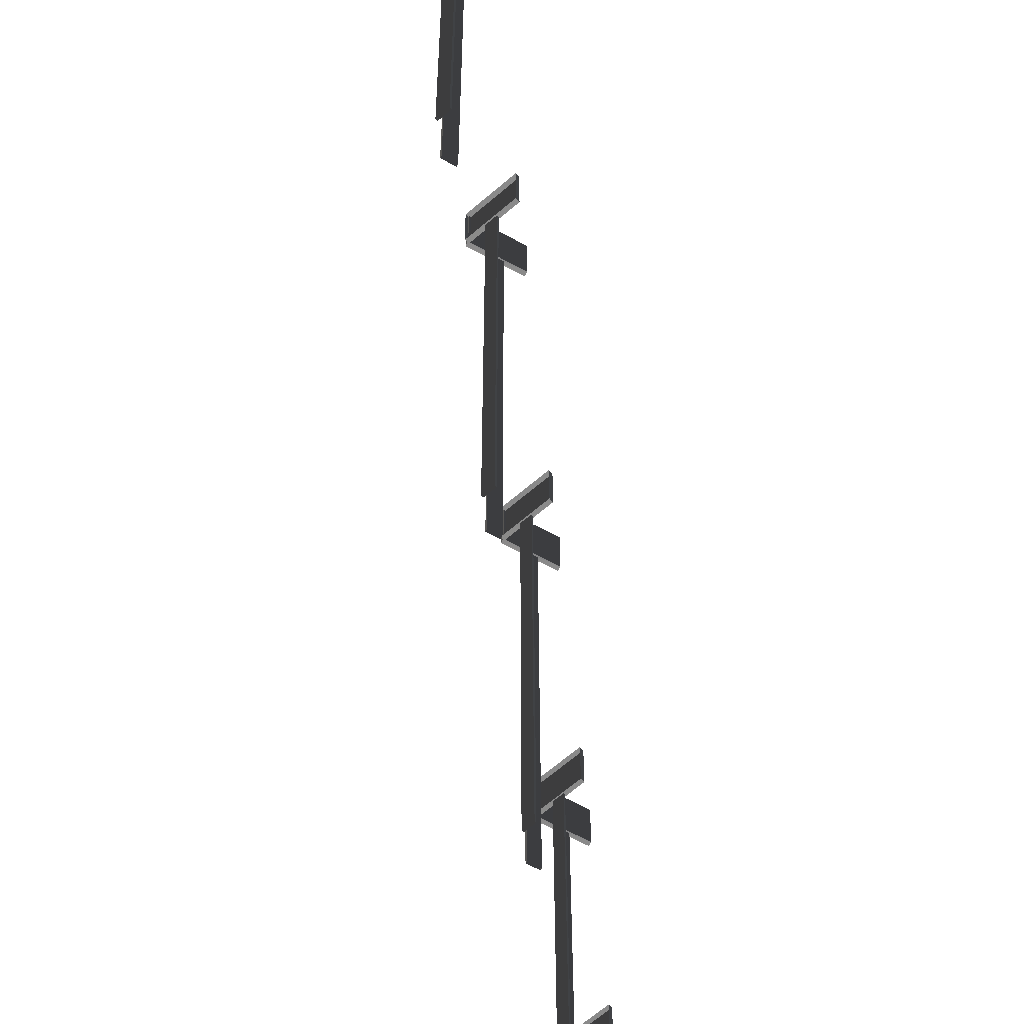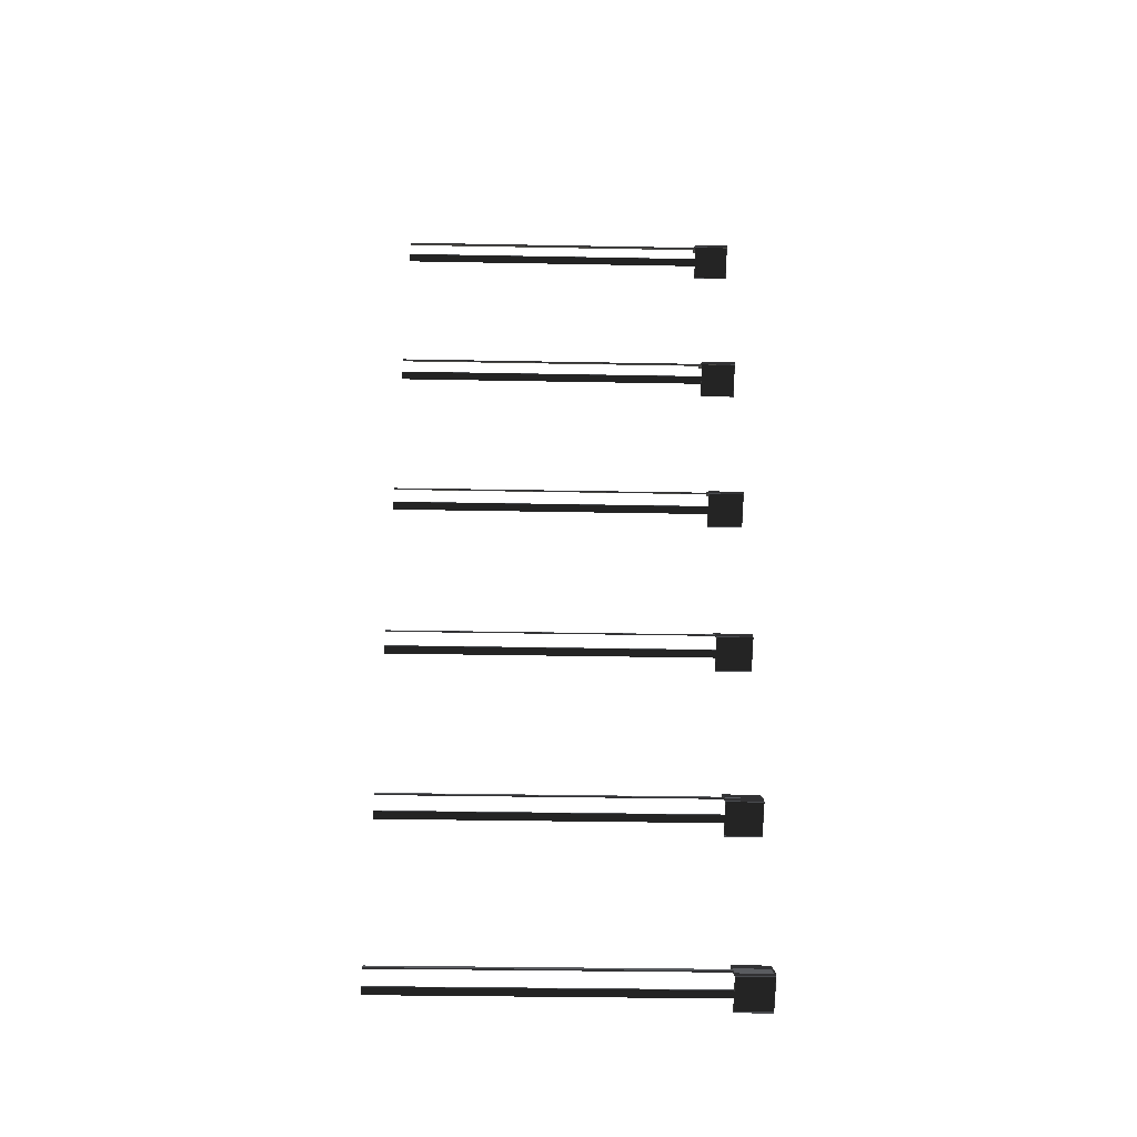
<metadata>
{"format":"obj","ext":"obj","renderer":"f3d","projection":"perspective","resolution":1024,"background":"white","views":[{"elev":-63.6,"azim":-174.0,"up":"+Y"},{"elev":-35.7,"azim":88.6,"up":"+Z"}]}
</metadata>
<code>
v 0.1168 -0.1616 -0.115
v 0.1168 0.1616 -0.115
v -0.148 0.1616 0.07039
v -0.148 -0.1616 0.07039
v -0.1324 -0.1616 0.09271
v -0.148 -0.1616 0.07039
v -0.148 0.1616 0.07039
v -0.1324 0.1616 0.09271
v -0.1324 0.1616 0.09271
v -0.148 0.1616 0.07039
v 0.1168 0.1616 -0.115
v 0.1324 0.1616 -0.09271
v 0.1324 0.1616 -0.09271
v 0.1168 0.1616 -0.115
v 0.1168 -0.1616 -0.115
v 0.1324 -0.1616 -0.09271
v 0.1324 -0.1616 -0.09271
v 0.02577 -0.1619 -0.02736
v -0.03454 -0.1619 0.01486
v -0.1324 -0.1616 0.09271
v -0.1324 -0.1616 0.09271
v -0.03454 -0.1619 0.01486
v -0.04143 -0.1619 0.005006
v -0.148 -0.1616 0.07039
v -0.148 -0.1616 0.07039
v -0.04143 -0.1619 0.005006
v 0.01887 -0.1619 -0.03722
v 0.1168 -0.1616 -0.115
v 0.1168 -0.1616 -0.115
v 0.01887 -0.1619 -0.03722
v 0.02577 -0.1619 -0.02736
v 0.1324 -0.1616 -0.09271
v 0.02577 -0.1619 -0.02736
v 0.02577 -3.091 -0.02736
v -0.03454 -3.091 0.01486
v -0.03454 -0.1619 0.01486
v -0.03454 -0.1619 0.01486
v -0.03454 -3.091 0.01486
v -0.04143 -3.091 0.005006
v -0.04143 -0.1619 0.005006
v -0.04143 -0.1619 0.005006
v -0.04143 -3.091 0.005006
v 0.01887 -3.091 -0.03722
v 0.01887 -0.1619 -0.03722
v 0.01887 -0.1619 -0.03722
v 0.01887 -3.091 -0.03722
v 0.02577 -3.091 -0.02736
v 0.02577 -0.1619 -0.02736
v 0.1161 -0.1616 -0.1032
v -0.1475 -0.1616 -0.2901
v -0.1475 0.1616 -0.2901
v 0.1161 0.1616 -0.1032
v -0.1475 -0.1616 -0.2901
v -0.1318 -0.1616 -0.3123
v -0.1318 0.1616 -0.3123
v -0.1475 0.1616 -0.2901
v -0.1475 0.1616 -0.2901
v -0.1318 0.1616 -0.3123
v 0.1319 0.1616 -0.1254
v 0.1161 0.1616 -0.1032
v 0.1161 0.1616 -0.1032
v 0.1319 0.1616 -0.1254
v 0.1319 -0.1616 -0.1254
v 0.1161 -0.1616 -0.1032
v 0.1161 -0.1616 -0.1032
v 0.01871 -0.1619 -0.1816
v -0.04133 -0.1619 -0.2241
v -0.1475 -0.1616 -0.2901
v -0.1475 -0.1616 -0.2901
v -0.04133 -0.1619 -0.2241
v -0.03438 -0.1619 -0.234
v -0.1318 -0.1616 -0.3123
v -0.1318 -0.1616 -0.3123
v -0.03438 -0.1619 -0.234
v 0.02569 -0.1619 -0.1914
v 0.1319 -0.1616 -0.1254
v 0.1319 -0.1616 -0.1254
v 0.02569 -0.1619 -0.1914
v 0.01871 -0.1619 -0.1816
v 0.1161 -0.1616 -0.1032
v 0.01871 -0.1619 -0.1816
v 0.01871 -3.091 -0.1816
v -0.0413 -3.091 -0.2241
v -0.04133 -0.1619 -0.2241
v -0.04133 -0.1619 -0.2241
v -0.0413 -3.091 -0.2241
v -0.03438 -3.091 -0.234
v -0.03438 -0.1619 -0.234
v -0.03438 -0.1619 -0.234
v -0.03438 -3.091 -0.234
v 0.02569 -3.091 -0.1914
v 0.02569 -0.1619 -0.1914
v 0.02569 -0.1619 -0.1914
v 0.02569 -3.091 -0.1914
v 0.01871 -3.091 -0.1816
v 0.01871 -0.1619 -0.1816
v 0.1168 -0.1616 1.438
v 0.1168 0.1616 1.438
v -0.148 0.1616 1.624
v -0.148 -0.1616 1.624
v -0.1324 -0.1616 1.646
v -0.148 -0.1616 1.624
v -0.148 0.1616 1.624
v -0.1324 0.1616 1.646
v -0.1324 0.1616 1.646
v -0.148 0.1616 1.624
v 0.1168 0.1616 1.438
v 0.1324 0.1616 1.46
v 0.1324 0.1616 1.46
v 0.1168 0.1616 1.438
v 0.1168 -0.1616 1.438
v 0.1324 -0.1616 1.46
v 0.1324 -0.1616 1.46
v 0.02577 -0.1619 1.526
v -0.0345 -0.1619 1.568
v -0.1324 -0.1616 1.646
v -0.1324 -0.1616 1.646
v -0.0345 -0.1619 1.568
v -0.04143 -0.1619 1.558
v -0.148 -0.1616 1.624
v -0.148 -0.1616 1.624
v -0.04143 -0.1619 1.558
v 0.01887 -0.1619 1.516
v 0.1168 -0.1616 1.438
v 0.1168 -0.1616 1.438
v 0.01887 -0.1619 1.516
v 0.02577 -0.1619 1.526
v 0.1324 -0.1616 1.46
v 0.02577 -0.1619 1.526
v 0.02577 -3.091 1.526
v -0.0345 -3.091 1.568
v -0.0345 -0.1619 1.568
v -0.0345 -0.1619 1.568
v -0.0345 -3.091 1.568
v -0.04143 -3.091 1.558
v -0.04143 -0.1619 1.558
v -0.04143 -0.1619 1.558
v -0.04143 -3.091 1.558
v 0.01887 -3.091 1.516
v 0.01887 -0.1619 1.516
v 0.01887 -0.1619 1.516
v 0.01887 -3.091 1.516
v 0.02577 -3.091 1.526
v 0.02577 -0.1619 1.526
v 0.1161 -0.1616 1.45
v -0.1475 -0.1616 1.263
v -0.1475 0.1616 1.263
v 0.1161 0.1616 1.45
v -0.1475 -0.1616 1.263
v -0.1318 -0.1616 1.241
v -0.1318 0.1616 1.241
v -0.1475 0.1616 1.263
v -0.1475 0.1616 1.263
v -0.1318 0.1616 1.241
v 0.1319 0.1616 1.428
v 0.1161 0.1616 1.45
v 0.1161 0.1616 1.45
v 0.1319 0.1616 1.428
v 0.1319 -0.1616 1.428
v 0.1161 -0.1616 1.45
v 0.1161 -0.1616 1.45
v 0.01875 -0.1619 1.372
v -0.04132 -0.1619 1.329
v -0.1475 -0.1616 1.263
v -0.1475 -0.1616 1.263
v -0.04132 -0.1619 1.329
v -0.03437 -0.1619 1.319
v -0.1318 -0.1616 1.241
v -0.1318 -0.1616 1.241
v -0.03437 -0.1619 1.319
v 0.0257 -0.1619 1.362
v 0.1319 -0.1616 1.428
v 0.1319 -0.1616 1.428
v 0.0257 -0.1619 1.362
v 0.01875 -0.1619 1.372
v 0.1161 -0.1616 1.45
v 0.01875 -0.1619 1.372
v 0.01875 -3.091 1.372
v -0.04132 -3.091 1.329
v -0.04132 -0.1619 1.329
v -0.04132 -0.1619 1.329
v -0.04132 -3.091 1.329
v -0.03437 -3.091 1.319
v -0.03437 -0.1619 1.319
v -0.03437 -0.1619 1.319
v -0.03437 -3.091 1.319
v 0.0257 -3.091 1.362
v 0.0257 -0.1619 1.362
v 0.0257 -0.1619 1.362
v 0.0257 -3.091 1.362
v 0.01875 -3.091 1.372
v 0.01875 -0.1619 1.372
v 0.1167 -0.1616 3.08
v 0.1167 0.1616 3.08
v -0.148 0.1616 3.266
v -0.148 -0.1616 3.266
v -0.1324 -0.1616 3.288
v -0.148 -0.1616 3.266
v -0.148 0.1616 3.266
v -0.1324 0.1616 3.288
v -0.1324 0.1616 3.288
v -0.148 0.1616 3.266
v 0.1167 0.1616 3.08
v 0.1324 0.1616 3.103
v 0.1324 0.1616 3.103
v 0.1167 0.1616 3.08
v 0.1167 -0.1616 3.08
v 0.1324 -0.1616 3.103
v 0.1324 -0.1616 3.103
v 0.02579 -0.1619 3.168
v -0.03454 -0.1619 3.21
v -0.1324 -0.1616 3.288
v -0.1324 -0.1616 3.288
v -0.03454 -0.1619 3.21
v -0.04144 -0.1619 3.2
v -0.148 -0.1616 3.266
v -0.148 -0.1616 3.266
v -0.04144 -0.1619 3.2
v 0.01889 -0.1619 3.158
v 0.1167 -0.1616 3.08
v 0.1167 -0.1616 3.08
v 0.01889 -0.1619 3.158
v 0.02579 -0.1619 3.168
v 0.1324 -0.1616 3.103
v 0.02579 -0.1619 3.168
v 0.02579 -3.091 3.168
v -0.03454 -3.091 3.21
v -0.03454 -0.1619 3.21
v -0.03454 -0.1619 3.21
v -0.03454 -3.091 3.21
v -0.04144 -3.091 3.2
v -0.04144 -0.1619 3.2
v -0.04144 -0.1619 3.2
v -0.04144 -3.091 3.2
v 0.01889 -3.091 3.158
v 0.01889 -0.1619 3.158
v 0.01889 -0.1619 3.158
v 0.01889 -3.091 3.158
v 0.02579 -3.091 3.168
v 0.02579 -0.1619 3.168
v 0.1162 -0.1616 3.092
v -0.1475 -0.1616 2.905
v -0.1475 0.1616 2.905
v 0.1162 0.1616 3.092
v -0.1475 -0.1616 2.905
v -0.1317 -0.1616 2.883
v -0.1317 0.1616 2.883
v -0.1475 0.1616 2.905
v -0.1475 0.1616 2.905
v -0.1317 0.1616 2.883
v 0.1319 0.1616 3.07
v 0.1162 0.1616 3.092
v 0.1162 0.1616 3.092
v 0.1319 0.1616 3.07
v 0.1319 -0.1616 3.07
v 0.1162 -0.1616 3.092
v 0.1162 -0.1616 3.092
v 0.01874 -0.1619 3.014
v -0.04131 -0.1619 2.971
v -0.1475 -0.1616 2.905
v -0.1475 -0.1616 2.905
v -0.04131 -0.1619 2.971
v -0.03436 -0.1619 2.961
v -0.1317 -0.1616 2.883
v -0.1317 -0.1616 2.883
v -0.03436 -0.1619 2.961
v 0.02569 -0.1619 3.004
v 0.1319 -0.1616 3.07
v 0.1319 -0.1616 3.07
v 0.02569 -0.1619 3.004
v 0.01874 -0.1619 3.014
v 0.1162 -0.1616 3.092
v 0.01874 -0.1619 3.014
v 0.01874 -3.091 3.014
v -0.04131 -3.091 2.971
v -0.04131 -0.1619 2.971
v -0.04131 -0.1619 2.971
v -0.04131 -3.091 2.971
v -0.03436 -3.091 2.961
v -0.03436 -0.1619 2.961
v -0.03436 -0.1619 2.961
v -0.03436 -3.091 2.961
v 0.02569 -3.091 3.004
v 0.02569 -0.1619 3.004
v 0.02569 -0.1619 3.004
v 0.02569 -3.091 3.004
v 0.01874 -3.091 3.014
v 0.01874 -0.1619 3.014
v 0.1168 -0.1616 4.679
v 0.1168 0.1616 4.679
v -0.148 0.1616 4.864
v -0.148 -0.1616 4.864
v -0.1324 -0.1616 4.887
v -0.148 -0.1616 4.864
v -0.148 0.1616 4.864
v -0.1324 0.1616 4.887
v -0.1324 0.1616 4.887
v -0.148 0.1616 4.864
v 0.1168 0.1616 4.679
v 0.1324 0.1616 4.701
v 0.1324 0.1616 4.701
v 0.1168 0.1616 4.679
v 0.1168 -0.1616 4.679
v 0.1324 -0.1616 4.701
v 0.1324 -0.1616 4.701
v 0.02579 -0.1619 4.767
v -0.03452 -0.1619 4.809
v -0.1324 -0.1616 4.887
v -0.1324 -0.1616 4.887
v -0.03452 -0.1619 4.809
v -0.04142 -0.1619 4.799
v -0.148 -0.1616 4.864
v -0.148 -0.1616 4.864
v -0.04142 -0.1619 4.799
v 0.01889 -0.1619 4.757
v 0.1168 -0.1616 4.679
v 0.1168 -0.1616 4.679
v 0.01889 -0.1619 4.757
v 0.02579 -0.1619 4.767
v 0.1324 -0.1616 4.701
v 0.02579 -0.1619 4.767
v 0.02579 -3.091 4.767
v -0.03452 -3.091 4.809
v -0.03452 -0.1619 4.809
v -0.03452 -0.1619 4.809
v -0.03452 -3.091 4.809
v -0.04142 -3.091 4.799
v -0.04142 -0.1619 4.799
v -0.04142 -0.1619 4.799
v -0.04142 -3.091 4.799
v 0.01889 -3.091 4.757
v 0.01889 -0.1619 4.757
v 0.01889 -0.1619 4.757
v 0.01889 -3.091 4.757
v 0.02579 -3.091 4.767
v 0.02579 -0.1619 4.767
v 0.1161 -0.1616 4.691
v -0.1475 -0.1616 4.504
v -0.1475 0.1616 4.504
v 0.1161 0.1616 4.691
v -0.1475 -0.1616 4.504
v -0.1318 -0.1616 4.482
v -0.1318 0.1616 4.482
v -0.1475 0.1616 4.504
v -0.1475 0.1616 4.504
v -0.1318 0.1616 4.482
v 0.1319 0.1616 4.669
v 0.1161 0.1616 4.691
v 0.1161 0.1616 4.691
v 0.1319 0.1616 4.669
v 0.1319 -0.1616 4.669
v 0.1161 -0.1616 4.691
v 0.1161 -0.1616 4.691
v 0.01873 -0.1619 4.612
v -0.04134 -0.1619 4.57
v -0.1475 -0.1616 4.504
v -0.1475 -0.1616 4.504
v -0.04134 -0.1619 4.57
v -0.03436 -0.1619 4.56
v -0.1318 -0.1616 4.482
v -0.1318 -0.1616 4.482
v -0.03436 -0.1619 4.56
v 0.02571 -0.1619 4.603
v 0.1319 -0.1616 4.669
v 0.1319 -0.1616 4.669
v 0.02571 -0.1619 4.603
v 0.01873 -0.1619 4.612
v 0.1161 -0.1616 4.691
v 0.01873 -0.1619 4.612
v 0.01873 -3.091 4.612
v -0.04134 -3.091 4.57
v -0.04134 -0.1619 4.57
v -0.04134 -0.1619 4.57
v -0.04134 -3.091 4.57
v -0.03436 -3.091 4.56
v -0.03436 -0.1619 4.56
v -0.03436 -0.1619 4.56
v -0.03436 -3.091 4.56
v 0.02571 -3.091 4.603
v 0.02571 -0.1619 4.603
v 0.02571 -0.1619 4.603
v 0.02571 -3.091 4.603
v 0.01873 -3.091 4.612
v 0.01873 -0.1619 4.612
v 0.1167 -0.1616 6.286
v 0.1167 0.1616 6.286
v -0.148 0.1616 6.472
v -0.148 -0.1616 6.472
v -0.1324 -0.1616 6.494
v -0.148 -0.1616 6.472
v -0.148 0.1616 6.472
v -0.1324 0.1616 6.494
v -0.1324 0.1616 6.494
v -0.148 0.1616 6.472
v 0.1167 0.1616 6.286
v 0.1324 0.1616 6.309
v 0.1324 0.1616 6.309
v 0.1167 0.1616 6.286
v 0.1167 -0.1616 6.286
v 0.1324 -0.1616 6.309
v 0.1324 -0.1616 6.309
v 0.02578 -0.1619 6.374
v -0.03451 -0.1619 6.416
v -0.1324 -0.1616 6.494
v -0.1324 -0.1616 6.494
v -0.03451 -0.1619 6.416
v -0.04142 -0.1619 6.406
v -0.148 -0.1616 6.472
v -0.148 -0.1616 6.472
v -0.04142 -0.1619 6.406
v 0.01888 -0.1619 6.364
v 0.1167 -0.1616 6.286
v 0.1167 -0.1616 6.286
v 0.01888 -0.1619 6.364
v 0.02578 -0.1619 6.374
v 0.1324 -0.1616 6.309
v 0.02578 -0.1619 6.374
v 0.02578 -3.091 6.374
v -0.03451 -3.091 6.416
v -0.03451 -0.1619 6.416
v -0.03451 -0.1619 6.416
v -0.03451 -3.091 6.416
v -0.04142 -3.091 6.406
v -0.04142 -0.1619 6.406
v -0.04142 -0.1619 6.406
v -0.04142 -3.091 6.406
v 0.01888 -3.091 6.364
v 0.01888 -0.1619 6.364
v 0.01888 -0.1619 6.364
v 0.01888 -3.091 6.364
v 0.02578 -3.091 6.374
v 0.02578 -0.1619 6.374
v 0.1161 -0.1616 6.298
v -0.1475 -0.1616 6.111
v -0.1475 0.1616 6.111
v 0.1161 0.1616 6.298
v -0.1475 -0.1616 6.111
v -0.1318 -0.1616 6.089
v -0.1318 0.1616 6.089
v -0.1475 0.1616 6.111
v -0.1475 0.1616 6.111
v -0.1318 0.1616 6.089
v 0.1319 0.1616 6.276
v 0.1161 0.1616 6.298
v 0.1161 0.1616 6.298
v 0.1319 0.1616 6.276
v 0.1319 -0.1616 6.276
v 0.1161 -0.1616 6.298
v 0.1161 -0.1616 6.298
v 0.01874 -0.1619 6.22
v -0.04133 -0.1619 6.177
v -0.1475 -0.1616 6.111
v -0.1475 -0.1616 6.111
v -0.04133 -0.1619 6.177
v -0.03437 -0.1619 6.167
v -0.1318 -0.1616 6.089
v -0.1318 -0.1616 6.089
v -0.03437 -0.1619 6.167
v 0.0257 -0.1619 6.21
v 0.1319 -0.1616 6.276
v 0.1319 -0.1616 6.276
v 0.0257 -0.1619 6.21
v 0.01874 -0.1619 6.22
v 0.1161 -0.1616 6.298
v 0.01874 -0.1619 6.22
v 0.01874 -3.091 6.22
v -0.04133 -3.091 6.177
v -0.04133 -0.1619 6.177
v -0.04133 -0.1619 6.177
v -0.04133 -3.091 6.177
v -0.03437 -3.091 6.167
v -0.03437 -0.1619 6.167
v -0.03437 -0.1619 6.167
v -0.03437 -3.091 6.167
v 0.0257 -3.091 6.21
v 0.0257 -0.1619 6.21
v 0.0257 -0.1619 6.21
v 0.0257 -3.091 6.21
v 0.01874 -3.091 6.22
v 0.01874 -0.1619 6.22
v 0.1168 -0.1616 7.891
v 0.1168 0.1616 7.891
v -0.148 0.1616 8.076
v -0.148 -0.1616 8.076
v -0.1324 -0.1616 8.099
v -0.148 -0.1616 8.076
v -0.148 0.1616 8.076
v -0.1324 0.1616 8.099
v -0.1324 0.1616 8.099
v -0.148 0.1616 8.076
v 0.1168 0.1616 7.891
v 0.1324 0.1616 7.913
v 0.1324 0.1616 7.913
v 0.1168 0.1616 7.891
v 0.1168 -0.1616 7.891
v 0.1324 -0.1616 7.913
v 0.1324 -0.1616 7.913
v 0.02579 -0.1619 7.979
v -0.03451 -0.1619 8.021
v -0.1324 -0.1616 8.099
v -0.1324 -0.1616 8.099
v -0.03451 -0.1619 8.021
v -0.04144 -0.1619 8.011
v -0.148 -0.1616 8.076
v -0.148 -0.1616 8.076
v -0.04144 -0.1619 8.011
v 0.0189 -0.1619 7.969
v 0.1168 -0.1616 7.891
v 0.1168 -0.1616 7.891
v 0.0189 -0.1619 7.969
v 0.02579 -0.1619 7.979
v 0.1324 -0.1616 7.913
v 0.02579 -0.1619 7.979
v 0.02579 -3.091 7.979
v -0.03451 -3.091 8.021
v -0.03451 -0.1619 8.021
v -0.03451 -0.1619 8.021
v -0.03451 -3.091 8.021
v -0.04144 -3.091 8.011
v -0.04144 -0.1619 8.011
v -0.04144 -0.1619 8.011
v -0.04144 -3.091 8.011
v 0.0189 -3.091 7.969
v 0.0189 -0.1619 7.969
v 0.0189 -0.1619 7.969
v 0.0189 -3.091 7.969
v 0.02579 -3.091 7.979
v 0.02579 -0.1619 7.979
v 0.1161 -0.1616 7.903
v -0.1475 -0.1616 7.716
v -0.1475 0.1616 7.716
v 0.1161 0.1616 7.903
v -0.1475 -0.1616 7.716
v -0.1318 -0.1616 7.694
v -0.1318 0.1616 7.694
v -0.1475 0.1616 7.716
v -0.1475 0.1616 7.716
v -0.1318 0.1616 7.694
v 0.1319 0.1616 7.881
v 0.1161 0.1616 7.903
v 0.1161 0.1616 7.903
v 0.1319 0.1616 7.881
v 0.1319 -0.1616 7.881
v 0.1161 -0.1616 7.903
v 0.1161 -0.1616 7.903
v 0.01874 -0.1619 7.824
v -0.04132 -0.1619 7.782
v -0.1475 -0.1616 7.716
v -0.1475 -0.1616 7.716
v -0.04132 -0.1619 7.782
v -0.03435 -0.1619 7.772
v -0.1318 -0.1616 7.694
v -0.1318 -0.1616 7.694
v -0.03435 -0.1619 7.772
v 0.0257 -0.1619 7.815
v 0.1319 -0.1616 7.881
v 0.1319 -0.1616 7.881
v 0.0257 -0.1619 7.815
v 0.01874 -0.1619 7.824
v 0.1161 -0.1616 7.903
v 0.01874 -0.1619 7.824
v 0.01874 -3.091 7.824
v -0.04132 -3.091 7.782
v -0.04132 -0.1619 7.782
v -0.04132 -0.1619 7.782
v -0.04132 -3.091 7.782
v -0.03435 -3.091 7.772
v -0.03435 -0.1619 7.772
v -0.03435 -0.1619 7.772
v -0.03435 -3.091 7.772
v 0.0257 -3.091 7.815
v 0.0257 -0.1619 7.815
v 0.0257 -0.1619 7.815
v 0.0257 -3.091 7.815
v 0.01874 -3.091 7.824
v 0.01874 -0.1619 7.824
g road_sign_(20)_472_53
f 1 3 2
f 1 4 3
f 5 7 6
f 5 8 7
f 9 11 10
f 9 12 11
f 13 15 14
f 13 16 15
f 17 19 18
f 17 20 19
f 21 23 22
f 21 24 23
f 25 27 26
f 25 28 27
f 29 31 30
f 29 32 31
f 33 35 34
f 33 36 35
f 37 39 38
f 37 40 39
f 41 43 42
f 41 44 43
f 45 47 46
f 45 48 47
f 49 51 50
f 49 52 51
f 53 55 54
f 53 56 55
f 57 59 58
f 57 60 59
f 61 63 62
f 61 64 63
f 65 67 66
f 65 68 67
f 69 71 70
f 69 72 71
f 73 75 74
f 73 76 75
f 77 79 78
f 77 80 79
f 81 83 82
f 81 84 83
f 85 87 86
f 85 88 87
f 89 91 90
f 89 92 91
f 93 95 94
f 93 96 95
f 97 99 98
f 97 100 99
f 101 103 102
f 101 104 103
f 105 107 106
f 105 108 107
f 109 111 110
f 109 112 111
f 113 115 114
f 113 116 115
f 117 119 118
f 117 120 119
f 121 123 122
f 121 124 123
f 125 127 126
f 125 128 127
f 129 131 130
f 129 132 131
f 133 135 134
f 133 136 135
f 137 139 138
f 137 140 139
f 141 143 142
f 141 144 143
f 145 147 146
f 145 148 147
f 149 151 150
f 149 152 151
f 153 155 154
f 153 156 155
f 157 159 158
f 157 160 159
f 161 163 162
f 161 164 163
f 165 167 166
f 165 168 167
f 169 171 170
f 169 172 171
f 173 175 174
f 173 176 175
f 177 179 178
f 177 180 179
f 181 183 182
f 181 184 183
f 185 187 186
f 185 188 187
f 189 191 190
f 189 192 191
f 193 195 194
f 193 196 195
f 197 199 198
f 197 200 199
f 201 203 202
f 201 204 203
f 205 207 206
f 205 208 207
f 209 211 210
f 209 212 211
f 213 215 214
f 213 216 215
f 217 219 218
f 217 220 219
f 221 223 222
f 221 224 223
f 225 227 226
f 225 228 227
f 229 231 230
f 229 232 231
f 233 235 234
f 233 236 235
f 237 239 238
f 237 240 239
f 241 243 242
f 241 244 243
f 245 247 246
f 245 248 247
f 249 251 250
f 249 252 251
f 253 255 254
f 253 256 255
f 257 259 258
f 257 260 259
f 261 263 262
f 261 264 263
f 265 267 266
f 265 268 267
f 269 271 270
f 269 272 271
f 273 275 274
f 273 276 275
f 277 279 278
f 277 280 279
f 281 283 282
f 281 284 283
f 285 287 286
f 285 288 287
f 289 291 290
f 289 292 291
f 293 295 294
f 293 296 295
f 297 299 298
f 297 300 299
f 301 303 302
f 301 304 303
f 305 307 306
f 305 308 307
f 309 311 310
f 309 312 311
f 313 315 314
f 313 316 315
f 317 319 318
f 317 320 319
f 321 323 322
f 321 324 323
f 325 327 326
f 325 328 327
f 329 331 330
f 329 332 331
f 333 335 334
f 333 336 335
f 337 339 338
f 337 340 339
f 341 343 342
f 341 344 343
f 345 347 346
f 345 348 347
f 349 351 350
f 349 352 351
f 353 355 354
f 353 356 355
f 357 359 358
f 357 360 359
f 361 363 362
f 361 364 363
f 365 367 366
f 365 368 367
f 369 371 370
f 369 372 371
f 373 375 374
f 373 376 375
f 377 379 378
f 377 380 379
f 381 383 382
f 381 384 383
f 385 387 386
f 385 388 387
f 389 391 390
f 389 392 391
f 393 395 394
f 393 396 395
f 397 399 398
f 397 400 399
f 401 403 402
f 401 404 403
f 405 407 406
f 405 408 407
f 409 411 410
f 409 412 411
f 413 415 414
f 413 416 415
f 417 419 418
f 417 420 419
f 421 423 422
f 421 424 423
f 425 427 426
f 425 428 427
f 429 431 430
f 429 432 431
f 433 435 434
f 433 436 435
f 437 439 438
f 437 440 439
f 441 443 442
f 441 444 443
f 445 447 446
f 445 448 447
f 449 451 450
f 449 452 451
f 453 455 454
f 453 456 455
f 457 459 458
f 457 460 459
f 461 463 462
f 461 464 463
f 465 467 466
f 465 468 467
f 469 471 470
f 469 472 471
f 473 475 474
f 473 476 475
f 477 479 478
f 477 480 479
f 481 483 482
f 481 484 483
f 485 487 486
f 485 488 487
f 489 491 490
f 489 492 491
f 493 495 494
f 493 496 495
f 497 499 498
f 497 500 499
f 501 503 502
f 501 504 503
f 505 507 506
f 505 508 507
f 509 511 510
f 509 512 511
f 513 515 514
f 513 516 515
f 517 519 518
f 517 520 519
f 521 523 522
f 521 524 523
f 525 527 526
f 525 528 527
f 529 531 530
f 529 532 531
f 533 535 534
f 533 536 535
f 537 539 538
f 537 540 539
f 541 543 542
f 541 544 543
f 545 547 546
f 545 548 547
f 549 551 550
f 549 552 551
f 553 555 554
f 553 556 555
f 557 559 558
f 557 560 559
f 561 563 562
f 561 564 563
f 565 567 566
f 565 568 567
f 569 571 570
f 569 572 571
f 573 575 574
f 573 576 575

</code>
